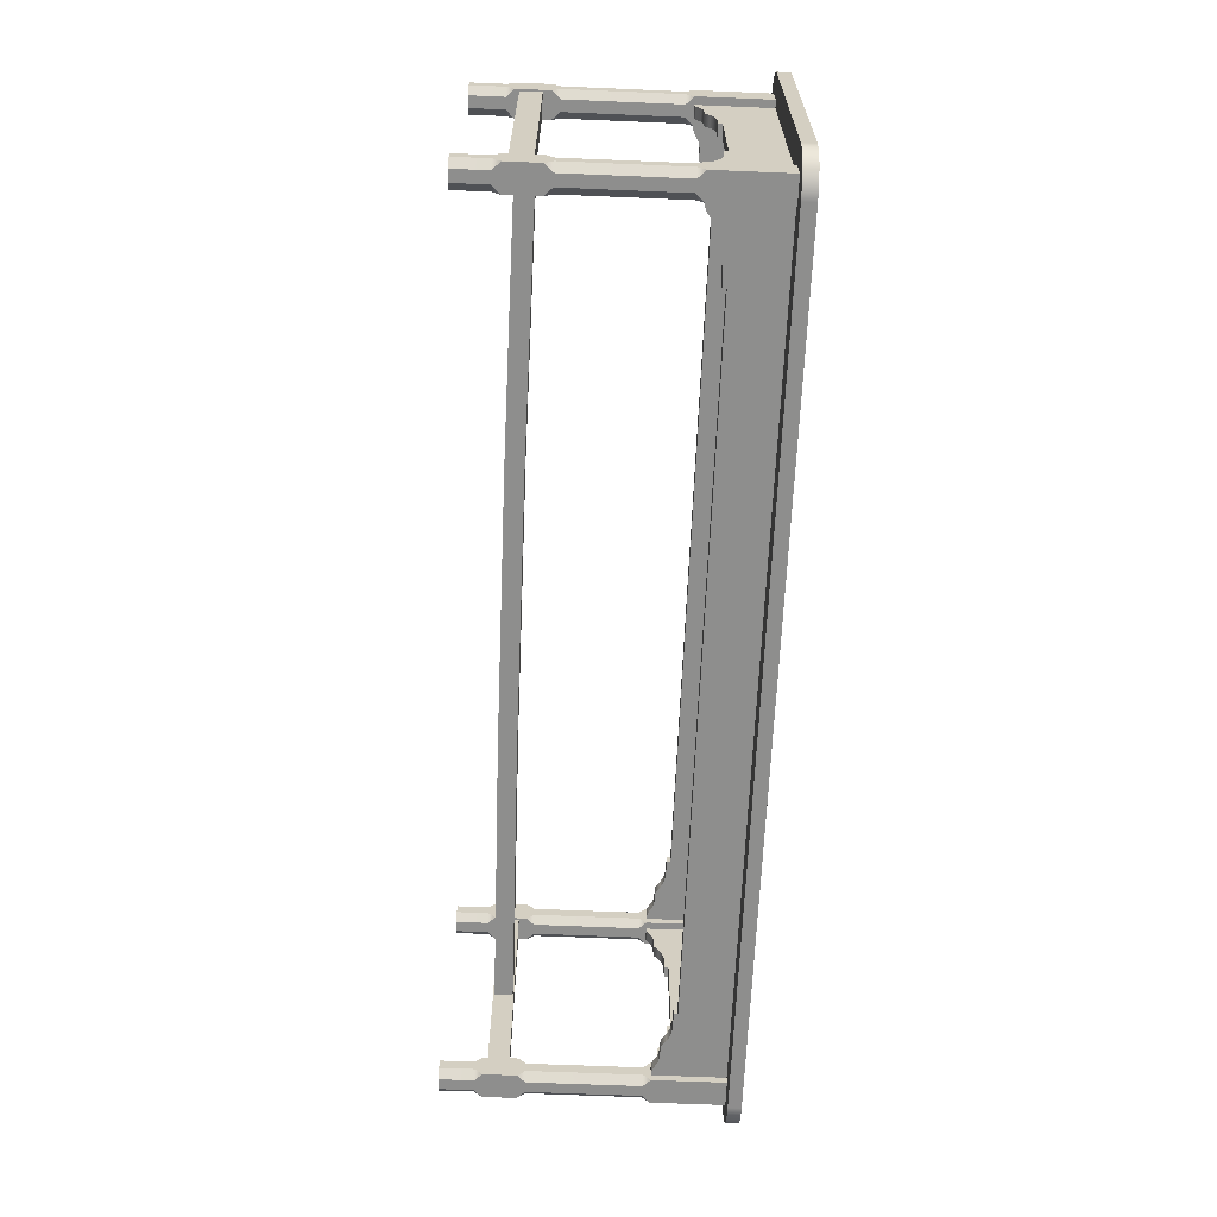
<metadata>
{"format":"obj","ext":"obj","renderer":"f3d","projection":"perspective","resolution":1024,"background":"white","views":[{"elev":-64.8,"azim":87.6,"up":"+Z"}]}
</metadata>
<code>
o WoodenTable_01
v -0.8122 0.08982 0.02975
v -0.8122 0.1248 0.02975
v -0.2707 0.1201 0.02975
v -0.2707 0.08517 0.02975
v -0.8448 0.5237 0.2311
v -0.823 0.5237 0.2311
v -0.823 0.3855 0.2252
v -0.823 0.3854 0.2311
v -0.8448 0.3854 0.2311
v -0.8448 0.3855 0.2252
v -0.8448 0.3877 0.2171
v -0.823 0.3877 0.2171
v -0.823 0.42 0.09483
v -0.8448 0.42 0.09483
v -0.823 0.4189 0.1302
v -0.8448 0.4189 0.1302
v -0.8448 0.4152 0.1447
v -0.8448 0.4094 0.1557
v -0.823 0.4152 0.1447
v -0.823 0.4094 0.1557
v -0.8448 0.3967 0.2021
v -0.823 0.3967 0.2021
v -0.823 0.3993 0.1911
v -0.823 0.4275 0.09483
v -0.8448 0.4275 0.09483
v -0.823 0.4003 0.1679
v -0.8448 0.3993 0.1911
v -0.8448 0.4003 0.1679
v -0.8122 0.1268 0.2311
v -0.8556 0.1268 0.2311
v -0.8122 0.08707 0.2311
v -0.8556 0.08707 0.2311
v -0.8592 0.5237 0.2311
v -0.8086 0.5237 0.2816
v -0.8592 0.5237 0.2816
v -0.8086 0.3854 0.2311
v -0.8592 0.3854 0.2311
v -0.8592 0.3854 0.2816
v -0.8086 0.3854 0.2816
v -0.8086 0.07921 0.2311
v -0.8592 0.07921 0.2311
v -0.8592 0.07921 0.2816
v -0.8086 0.07921 0.2816
v -0.8592 0.1428 0.2816
v -0.8592 0.1428 0.2311
v -0.8086 0.1428 0.2311
v -0.8086 0.1428 0.2816
v -0.8447 0.1576 0.2816
v -0.8592 0.1576 0.2672
v -0.8447 0.3706 0.2816
v -0.8592 0.3706 0.2672
v -0.8447 0.1576 0.2311
v -0.8592 0.1576 0.2455
v -0.8447 0.3706 0.2311
v -0.8592 0.3706 0.2455
v -0.8086 0.1576 0.2455
v -0.823 0.1576 0.2311
v -0.8086 0.3706 0.2455
v -0.823 0.3706 0.2311
v -0.823 0.1576 0.2816
v -0.8086 0.1576 0.2672
v -0.823 0.3706 0.2816
v -0.8086 0.3706 0.2672
v -0.8447 0 0.2311
v -0.8592 0 0.2455
v -0.8592 0.06441 0.2455
v -0.8447 0.06441 0.2311
v -0.8086 0 0.2455
v -0.823 0 0.2311
v -0.8086 0.06441 0.2455
v -0.823 0.06441 0.2311
v -0.8592 0 0.2672
v -0.8447 0 0.2816
v -0.8447 0.06441 0.2816
v -0.8592 0.06441 0.2672
v -0.823 0 0.2816
v -0.8086 0 0.2672
v -0.8086 0.06441 0.2672
v -0.823 0.06441 0.2816
v -0.8086 0.5237 0.2455
v -0.8086 0.5237 0.2673
v -0.8027 0.3855 0.2673
v -0.8086 0.3854 0.2673
v -0.8086 0.3854 0.2455
v -0.8027 0.3855 0.2455
v -0.7946 0.3877 0.2455
v -0.7946 0.3877 0.2673
v -0.6723 0.42 0.2673
v -0.6723 0.42 0.2455
v -0.7076 0.4189 0.2673
v -0.7076 0.4189 0.2455
v -0.7222 0.4152 0.2455
v -0.7332 0.4094 0.2455
v -0.7222 0.4152 0.2673
v -0.7332 0.4094 0.2673
v -0.7796 0.3967 0.2455
v -0.7796 0.3967 0.2673
v -0.7686 0.3993 0.2673
v -0.6723 0.4275 0.2673
v -0.6723 0.4275 0.2455
v -0.7454 0.4003 0.2673
v -0.7686 0.3993 0.2455
v -0.7454 0.4003 0.2455
v -0.8086 0.5237 0.2311
v -0.8283 0.5237 0.3286
v -0.8283 0.5488 0.3286
v -0.8998 0.5488 0.2571
v -0.8974 0.5488 0.2756
v -0.8902 0.5488 0.2928
v -0.8789 0.5488 0.3076
v -0.8641 0.5488 0.319
v -0.8468 0.5488 0.3262
v -0.8998 0.5237 0.2571
v -0.8974 0.5237 0.2756
v -0.8902 0.5237 0.2928
v -0.8789 0.5237 0.3076
v -0.8641 0.5237 0.319
v -0.8468 0.5237 0.3262
v -0.8122 0.08982 -0.02975
v -0.8122 0.1248 -0.02975
v -0.2707 0.1201 -0.02975
v -0.2707 0.08517 -0.02975
v -0.8448 0.5237 -0.2311
v -0.823 0.5237 -0.2311
v -0.823 0.3855 -0.2252
v -0.823 0.3854 -0.2311
v -0.8448 0.3854 -0.2311
v -0.8448 0.3855 -0.2252
v -0.8448 0.3877 -0.2171
v -0.823 0.3877 -0.2171
v -0.823 0.42 -0.09483
v -0.8448 0.42 -0.09483
v -0.823 0.4189 -0.1302
v -0.8448 0.4189 -0.1302
v -0.8448 0.4152 -0.1447
v -0.8448 0.4094 -0.1557
v -0.823 0.4152 -0.1447
v -0.823 0.4094 -0.1557
v -0.8448 0.3967 -0.2021
v -0.823 0.3967 -0.2021
v -0.823 0.3993 -0.1911
v -0.823 0.4275 -0.09483
v -0.8448 0.4275 -0.09483
v -0.823 0.4003 -0.1679
v -0.8448 0.3993 -0.1911
v -0.8448 0.4003 -0.1679
v -0.8122 0.1268 -0.2311
v -0.8556 0.1268 -0.2311
v -0.8122 0.08707 -0.2311
v -0.8556 0.08707 -0.2311
v -0.8592 0.5237 -0.2311
v -0.8086 0.5237 -0.2816
v -0.8592 0.5237 -0.2816
v -0.8086 0.3854 -0.2311
v -0.8592 0.3854 -0.2311
v -0.8592 0.3854 -0.2816
v -0.8086 0.3854 -0.2816
v -0.8086 0.07921 -0.2311
v -0.8592 0.07921 -0.2311
v -0.8592 0.07921 -0.2816
v -0.8086 0.07921 -0.2816
v -0.8592 0.1428 -0.2816
v -0.8592 0.1428 -0.2311
v -0.8086 0.1428 -0.2311
v -0.8086 0.1428 -0.2816
v -0.8447 0.1576 -0.2816
v -0.8592 0.1576 -0.2672
v -0.8447 0.3706 -0.2816
v -0.8592 0.3706 -0.2672
v -0.8447 0.1576 -0.2311
v -0.8592 0.1576 -0.2455
v -0.8447 0.3706 -0.2311
v -0.8592 0.3706 -0.2455
v -0.8086 0.1576 -0.2455
v -0.823 0.1576 -0.2311
v -0.8086 0.3706 -0.2455
v -0.823 0.3706 -0.2311
v -0.823 0.1576 -0.2816
v -0.8086 0.1576 -0.2672
v -0.823 0.3706 -0.2816
v -0.8086 0.3706 -0.2672
v -0.8447 -0 -0.2311
v -0.8592 -0 -0.2455
v -0.8592 0.06441 -0.2455
v -0.8447 0.06441 -0.2311
v -0.8086 -0 -0.2455
v -0.823 -0 -0.2311
v -0.8086 0.06441 -0.2455
v -0.823 0.06441 -0.2311
v -0.8592 -0 -0.2672
v -0.8447 -0 -0.2816
v -0.8447 0.06441 -0.2816
v -0.8592 0.06441 -0.2672
v -0.823 -0 -0.2816
v -0.8086 -0 -0.2672
v -0.8086 0.06441 -0.2672
v -0.823 0.06441 -0.2816
v -0.8086 0.5237 -0.2455
v -0.8086 0.5237 -0.2673
v -0.8027 0.3855 -0.2673
v -0.8086 0.3854 -0.2673
v -0.8086 0.3854 -0.2455
v -0.8027 0.3855 -0.2455
v -0.7946 0.3877 -0.2455
v -0.7946 0.3877 -0.2673
v -0.6723 0.42 -0.2673
v -0.6723 0.42 -0.2455
v -0.7076 0.4189 -0.2673
v -0.7076 0.4189 -0.2455
v -0.7222 0.4152 -0.2455
v -0.7332 0.4094 -0.2455
v -0.7222 0.4152 -0.2673
v -0.7332 0.4094 -0.2673
v -0.7796 0.3967 -0.2455
v -0.7796 0.3967 -0.2673
v -0.7686 0.3993 -0.2673
v -0.6723 0.4275 -0.2673
v -0.6723 0.4275 -0.2455
v -0.7454 0.4003 -0.2673
v -0.7686 0.3993 -0.2455
v -0.7454 0.4003 -0.2455
v -0.8086 0.5237 -0.2311
v -0.8283 0.5237 -0.3286
v -0.8283 0.5488 -0.3286
v -0.8998 0.5488 -0.2571
v -0.8974 0.5488 -0.2756
v -0.8902 0.5488 -0.2928
v -0.8789 0.5488 -0.3076
v -0.8641 0.5488 -0.319
v -0.8468 0.5488 -0.3262
v -0.8998 0.5237 -0.2571
v -0.8974 0.5237 -0.2756
v -0.8902 0.5237 -0.2928
v -0.8789 0.5237 -0.3076
v -0.8641 0.5237 -0.319
v -0.8468 0.5237 -0.3262
v 0.8122 0.08982 0.02975
v 0.8122 0.1248 0.02975
v 0.2707 0.1201 0.02975
v 0.2707 0.08517 0.02975
v 0.8448 0.5237 0.2311
v 0.823 0.5237 0.2311
v 0.823 0.3855 0.2252
v 0.823 0.3854 0.2311
v 0.8448 0.3854 0.2311
v 0.8448 0.3855 0.2252
v 0.8448 0.3877 0.2171
v 0.823 0.3877 0.2171
v 0.823 0.42 0.09483
v 0.8448 0.42 0.09483
v 0.823 0.4189 0.1302
v 0.8448 0.4189 0.1302
v 0.8448 0.4152 0.1447
v 0.8448 0.4094 0.1557
v 0.823 0.4152 0.1447
v 0.823 0.4094 0.1557
v 0.8448 0.3967 0.2021
v 0.823 0.3967 0.2021
v 0.823 0.3993 0.1911
v 0.823 0.4275 0.09483
v 0.8448 0.4275 0.09483
v 0.823 0.4003 0.1679
v 0.8448 0.3993 0.1911
v 0.8448 0.4003 0.1679
v 0.8122 0.1268 0.2311
v 0.8556 0.1268 0.2311
v 0.8122 0.08707 0.2311
v 0.8556 0.08707 0.2311
v 0.8592 0.5237 0.2311
v 0.8086 0.5237 0.2816
v 0.8592 0.5237 0.2816
v 0.8086 0.3854 0.2311
v 0.8592 0.3854 0.2311
v 0.8592 0.3854 0.2816
v 0.8086 0.3854 0.2816
v 0.8086 0.07921 0.2311
v 0.8592 0.07921 0.2311
v 0.8592 0.07921 0.2816
v 0.8086 0.07921 0.2816
v 0.8592 0.1428 0.2816
v 0.8592 0.1428 0.2311
v 0.8086 0.1428 0.2311
v 0.8086 0.1428 0.2816
v 0.8447 0.1576 0.2816
v 0.8592 0.1576 0.2672
v 0.8447 0.3706 0.2816
v 0.8592 0.3706 0.2672
v 0.8447 0.1576 0.2311
v 0.8592 0.1576 0.2455
v 0.8447 0.3706 0.2311
v 0.8592 0.3706 0.2455
v 0.8086 0.1576 0.2455
v 0.823 0.1576 0.2311
v 0.8086 0.3706 0.2455
v 0.823 0.3706 0.2311
v 0.823 0.1576 0.2816
v 0.8086 0.1576 0.2672
v 0.823 0.3706 0.2816
v 0.8086 0.3706 0.2672
v 0.8447 0 0.2311
v 0.8592 0 0.2455
v 0.8592 0.06441 0.2455
v 0.8447 0.06441 0.2311
v 0.8086 0 0.2455
v 0.823 0 0.2311
v 0.8086 0.06441 0.2455
v 0.823 0.06441 0.2311
v 0.8592 0 0.2672
v 0.8447 0 0.2816
v 0.8447 0.06441 0.2816
v 0.8592 0.06441 0.2672
v 0.823 0 0.2816
v 0.8086 0 0.2672
v 0.8086 0.06441 0.2672
v 0.823 0.06441 0.2816
v 0.8086 0.5237 0.2455
v 0.8086 0.5237 0.2673
v 0.8027 0.3855 0.2673
v 0.8086 0.3854 0.2673
v 0.8086 0.3854 0.2455
v 0.8027 0.3855 0.2455
v 0.7946 0.3877 0.2455
v 0.7946 0.3877 0.2673
v 0.6723 0.42 0.2673
v 0.6723 0.42 0.2455
v 0.7076 0.4189 0.2673
v 0.7076 0.4189 0.2455
v 0.7222 0.4152 0.2455
v 0.7332 0.4094 0.2455
v 0.7222 0.4152 0.2673
v 0.7332 0.4094 0.2673
v 0.7796 0.3967 0.2455
v 0.7796 0.3967 0.2673
v 0.7686 0.3993 0.2673
v 0.6723 0.4275 0.2673
v 0.6723 0.4275 0.2455
v 0.7454 0.4003 0.2673
v 0.7686 0.3993 0.2455
v 0.7454 0.4003 0.2455
v 0.8086 0.5237 0.2311
v 0.8283 0.5237 0.3286
v 0.8283 0.5488 0.3286
v 0.8998 0.5488 0.2571
v 0.8974 0.5488 0.2756
v 0.8902 0.5488 0.2928
v 0.8789 0.5488 0.3076
v 0.8641 0.5488 0.319
v 0.8468 0.5488 0.3262
v 0.8998 0.5237 0.2571
v 0.8974 0.5237 0.2756
v 0.8902 0.5237 0.2928
v 0.8789 0.5237 0.3076
v 0.8641 0.5237 0.319
v 0.8468 0.5237 0.3262
v 0.8122 0.08982 -0.02975
v 0.8122 0.1248 -0.02975
v 0.2707 0.1201 -0.02975
v 0.2707 0.08517 -0.02975
v 0.8448 0.5237 -0.2311
v 0.823 0.5237 -0.2311
v 0.823 0.3855 -0.2252
v 0.823 0.3854 -0.2311
v 0.8448 0.3854 -0.2311
v 0.8448 0.3855 -0.2252
v 0.8448 0.3877 -0.2171
v 0.823 0.3877 -0.2171
v 0.823 0.42 -0.09483
v 0.8448 0.42 -0.09483
v 0.823 0.4189 -0.1302
v 0.8448 0.4189 -0.1302
v 0.8448 0.4152 -0.1447
v 0.8448 0.4094 -0.1557
v 0.823 0.4152 -0.1447
v 0.823 0.4094 -0.1557
v 0.8448 0.3967 -0.2021
v 0.823 0.3967 -0.2021
v 0.823 0.3993 -0.1911
v 0.823 0.4275 -0.09483
v 0.8448 0.4275 -0.09483
v 0.823 0.4003 -0.1679
v 0.8448 0.3993 -0.1911
v 0.8448 0.4003 -0.1679
v 0.8122 0.1268 -0.2311
v 0.8556 0.1268 -0.2311
v 0.8122 0.08707 -0.2311
v 0.8556 0.08707 -0.2311
v 0.8592 0.5237 -0.2311
v 0.8086 0.5237 -0.2816
v 0.8592 0.5237 -0.2816
v 0.8086 0.3854 -0.2311
v 0.8592 0.3854 -0.2311
v 0.8592 0.3854 -0.2816
v 0.8086 0.3854 -0.2816
v 0.8086 0.07921 -0.2311
v 0.8592 0.07921 -0.2311
v 0.8592 0.07921 -0.2816
v 0.8086 0.07921 -0.2816
v 0.8592 0.1428 -0.2816
v 0.8592 0.1428 -0.2311
v 0.8086 0.1428 -0.2311
v 0.8086 0.1428 -0.2816
v 0.8447 0.1576 -0.2816
v 0.8592 0.1576 -0.2672
v 0.8447 0.3706 -0.2816
v 0.8592 0.3706 -0.2672
v 0.8447 0.1576 -0.2311
v 0.8592 0.1576 -0.2455
v 0.8447 0.3706 -0.2311
v 0.8592 0.3706 -0.2455
v 0.8086 0.1576 -0.2455
v 0.823 0.1576 -0.2311
v 0.8086 0.3706 -0.2455
v 0.823 0.3706 -0.2311
v 0.823 0.1576 -0.2816
v 0.8086 0.1576 -0.2672
v 0.823 0.3706 -0.2816
v 0.8086 0.3706 -0.2672
v 0.8447 -0 -0.2311
v 0.8592 -0 -0.2455
v 0.8592 0.06441 -0.2455
v 0.8447 0.06441 -0.2311
v 0.8086 -0 -0.2455
v 0.823 -0 -0.2311
v 0.8086 0.06441 -0.2455
v 0.823 0.06441 -0.2311
v 0.8592 -0 -0.2672
v 0.8447 -0 -0.2816
v 0.8447 0.06441 -0.2816
v 0.8592 0.06441 -0.2672
v 0.823 -0 -0.2816
v 0.8086 -0 -0.2672
v 0.8086 0.06441 -0.2672
v 0.823 0.06441 -0.2816
v 0.8086 0.5237 -0.2455
v 0.8086 0.5237 -0.2673
v 0.8027 0.3855 -0.2673
v 0.8086 0.3854 -0.2673
v 0.8086 0.3854 -0.2455
v 0.8027 0.3855 -0.2455
v 0.7946 0.3877 -0.2455
v 0.7946 0.3877 -0.2673
v 0.6723 0.42 -0.2673
v 0.6723 0.42 -0.2455
v 0.7076 0.4189 -0.2673
v 0.7076 0.4189 -0.2455
v 0.7222 0.4152 -0.2455
v 0.7332 0.4094 -0.2455
v 0.7222 0.4152 -0.2673
v 0.7332 0.4094 -0.2673
v 0.7796 0.3967 -0.2455
v 0.7796 0.3967 -0.2673
v 0.7686 0.3993 -0.2673
v 0.6723 0.4275 -0.2673
v 0.6723 0.4275 -0.2455
v 0.7454 0.4003 -0.2673
v 0.7686 0.3993 -0.2455
v 0.7454 0.4003 -0.2455
v 0.8086 0.5237 -0.2311
v 0.8283 0.5237 -0.3286
v 0.8283 0.5488 -0.3286
v 0.8998 0.5488 -0.2571
v 0.8974 0.5488 -0.2756
v 0.8902 0.5488 -0.2928
v 0.8789 0.5488 -0.3076
v 0.8641 0.5488 -0.319
v 0.8468 0.5488 -0.3262
v 0.8998 0.5237 -0.2571
v 0.8974 0.5237 -0.2756
v 0.8902 0.5237 -0.2928
v 0.8789 0.5237 -0.3076
v 0.8641 0.5237 -0.319
v 0.8468 0.5237 -0.3262
f 1 4 3 2
f 4 1 119 122
f 27 5 28
f 5 27 21
f 22 23 6
f 9 5 10
f 7 8 9 10
f 14 13 15 16
f 7 10 11 12
f 28 26 23 27
f 5 18 28
f 18 20 26 28
f 27 23 22 21
f 6 7 12
f 8 7 6
f 26 6 23
f 20 6 26
f 6 15 13 24
f 5 25 14 16
f 11 10 5
f 12 11 21 22
f 11 5 21
f 19 15 6
f 20 19 6
f 19 20 18 17
f 15 19 17 16
f 5 16 17
f 5 17 18
f 6 12 22
f 25 5 123 143
f 124 6 24 142
f 14 25 24 13
f 38 39 34 35
f 33 37 38 35
f 41 32 31 40
f 45 41 42 44
f 42 43 47 44
f 43 40 46 47
f 64 67 71 69
f 66 65 72 75
f 74 73 76 79
f 68 70 78 77
f 49 51 55 53
f 52 54 59 57
f 56 58 63 61
f 62 50 48 60
f 44 49 53 45
f 55 51 38 37
f 52 57 46 45
f 61 47 46 56
f 62 39 38 50
f 47 60 48 44
f 50 51 49 48
f 55 54 52 53
f 59 58 56 57
f 63 62 60 61
f 48 49 44
f 50 38 51
f 52 45 53
f 54 55 37
f 56 46 57
f 58 59 36
f 60 47 61
f 62 63 39
f 40 71 67 41
f 75 42 41 66
f 79 43 42 74
f 43 78 70 40
f 69 76 73 64
f 64 65 66 67
f 68 69 71 70
f 72 73 74 75
f 76 77 78 79
f 66 41 67
f 70 71 40
f 74 42 75
f 78 43 79
f 77 76 69 68
f 64 73 72 65
f 40 31 29 46
f 46 29 30 45
f 30 32 41 45
f 102 80 103
f 80 102 96
f 97 98 81
f 84 80 85
f 82 83 84 85
f 89 88 90 91
f 82 85 86 87
f 103 101 98 102
f 80 93 103
f 93 95 101 103
f 102 98 97 96
f 81 82 87
f 83 82 81
f 101 81 98
f 95 81 101
f 81 90 88 99
f 80 100 89 91
f 86 85 80
f 87 86 96 97
f 86 80 96
f 94 90 81
f 95 94 81
f 94 95 93 92
f 90 94 92 91
f 80 91 92
f 80 92 93
f 81 87 97
f 81 99 335 317
f 89 100 99 88
f 34 39 83 81
f 5 9 37 33
f 8 6 104 36
f 80 84 36 104
f 58 36 84
f 63 58 84 83
f 39 63 83
f 8 36 59
f 9 8 59 54
f 9 54 37
f 29 2 120 147
f 1 2 29 31
f 106 105 341 342
f 113 107 225 231
f 114 108 107 113
f 115 109 108 114
f 116 110 109 115
f 117 111 110 116
f 118 112 111 117
f 106 112 118 105
f 107 108 226 225
f 108 109 227 226
f 109 110 228 227
f 110 111 229 228
f 111 112 230 229
f 112 106 224 230
f 105 35 34
f 115 114 35
f 116 115 35
f 117 116 35
f 118 117 35
f 105 118 35
f 119 120 121 122
f 358 122 121 357
f 121 120 2 3
f 239 357 121 3
f 144 141 124
f 123 146 136
f 123 128 129
f 125 128 127 126
f 124 141 140
f 124 142 131 133
f 132 134 133 131
f 125 130 129 128
f 146 145 141 144
f 136 146 144 138
f 134 132 143 123
f 145 139 140 141
f 130 125 124
f 126 124 125
f 138 144 124
f 123 145 146
f 139 145 123
f 127 128 123
f 123 129 139
f 130 140 139 129
f 130 124 140
f 123 136 135
f 137 135 136 138
f 133 134 135 137
f 137 124 133
f 138 124 137
f 135 134 123
f 132 131 142 143
f 25 143 142 24
f 32 150 149 31
f 30 148 150 32
f 29 147 148 30
f 156 153 152 157
f 151 153 156 155
f 159 158 149 150
f 163 162 160 159
f 160 162 165 161
f 161 165 164 158
f 182 187 189 185
f 184 193 190 183
f 192 197 194 191
f 186 195 196 188
f 167 171 173 169
f 170 175 177 172
f 174 179 181 176
f 180 178 166 168
f 162 163 171 167
f 173 155 156 169
f 170 163 164 175
f 179 174 164 165
f 180 168 156 157
f 165 162 166 178
f 168 166 167 169
f 173 171 170 172
f 177 175 174 176
f 181 179 178 180
f 166 162 167
f 168 169 156
f 170 171 163
f 172 155 173
f 174 175 164
f 176 154 177
f 178 179 165
f 180 157 181
f 158 159 185 189
f 193 184 159 160
f 197 192 160 161
f 161 158 188 196
f 187 182 191 194
f 182 185 184 183
f 186 188 189 187
f 190 193 192 191
f 194 197 196 195
f 184 185 159
f 188 158 189
f 192 193 160
f 196 197 161
f 195 186 187 194
f 182 183 190 191
f 158 164 147 149
f 164 163 148 147
f 148 163 159 150
f 219 216 199
f 198 221 211
f 198 203 204
f 200 203 202 201
f 199 216 215
f 199 217 206 208
f 207 209 208 206
f 200 205 204 203
f 221 220 216 219
f 211 221 219 213
f 209 207 218 198
f 220 214 215 216
f 205 200 199
f 201 199 200
f 213 219 199
f 198 220 221
f 214 220 198
f 202 203 198
f 198 204 214
f 205 215 214 204
f 205 199 215
f 198 211 210
f 212 210 211 213
f 208 209 210 212
f 212 199 208
f 213 199 212
f 210 209 198
f 217 199 435 453
f 207 206 217 218
f 152 199 201 157
f 123 151 155 127
f 126 154 222 124
f 198 222 154 202
f 176 202 154
f 181 201 202 176
f 157 201 181
f 126 177 154
f 127 172 177 126
f 127 155 172
f 31 149 119 1
f 119 149 147 120
f 232 231 225 226
f 233 232 226 227
f 234 233 227 228
f 235 234 228 229
f 236 235 229 230
f 224 223 236 230
f 33 151 123 5
f 232 153 231
f 233 153 232
f 234 153 233
f 235 153 234
f 236 153 235
f 223 153 236
f 237 238 239 240
f 240 239 3 4
f 358 240 4 122
f 239 238 356 357
f 262 259 242
f 241 264 254
f 241 246 247
f 243 246 245 244
f 242 259 258
f 242 260 249 251
f 250 252 251 249
f 243 248 247 246
f 264 263 259 262
f 254 264 262 256
f 252 250 261 241
f 263 257 258 259
f 248 243 242
f 244 242 243
f 256 262 242
f 241 263 264
f 257 263 241
f 245 246 241
f 241 247 257
f 248 258 257 247
f 248 242 258
f 241 254 253
f 255 253 254 256
f 251 252 253 255
f 255 242 251
f 256 242 255
f 253 252 241
f 250 249 260 261
f 261 260 378 379
f 268 267 385 386
f 266 268 386 384
f 265 266 384 383
f 274 271 270 275
f 269 271 274 273
f 277 276 267 268
f 281 280 278 277
f 278 280 283 279
f 279 283 282 276
f 300 305 307 303
f 302 311 308 301
f 310 315 312 309
f 304 313 314 306
f 285 289 291 287
f 288 293 295 290
f 292 297 299 294
f 298 296 284 286
f 280 281 289 285
f 291 273 274 287
f 288 281 282 293
f 297 292 282 283
f 298 286 274 275
f 283 280 284 296
f 286 284 285 287
f 291 289 288 290
f 295 293 292 294
f 299 297 296 298
f 284 280 285
f 286 287 274
f 288 289 281
f 290 273 291
f 292 293 282
f 294 272 295
f 296 297 283
f 298 275 299
f 276 277 303 307
f 311 302 277 278
f 315 310 278 279
f 279 276 306 314
f 305 300 309 312
f 300 303 302 301
f 304 306 307 305
f 308 311 310 309
f 312 315 314 313
f 302 303 277
f 306 276 307
f 310 311 278
f 314 315 279
f 313 304 305 312
f 300 301 308 309
f 276 282 265 267
f 282 281 266 265
f 266 281 277 268
f 337 334 317
f 316 339 329
f 316 321 322
f 318 321 320 319
f 317 334 333
f 317 335 324 326
f 325 327 326 324
f 318 323 322 321
f 339 338 334 337
f 329 339 337 331
f 327 325 336 316
f 338 332 333 334
f 323 318 317
f 319 317 318
f 331 337 317
f 316 338 339
f 332 338 316
f 320 321 316
f 316 322 332
f 323 333 332 322
f 323 317 333
f 316 329 328
f 330 328 329 331
f 326 327 328 330
f 330 317 326
f 331 317 330
f 328 327 316
f 325 324 335 336
f 270 317 319 275
f 241 269 273 245
f 244 272 340 242
f 316 340 272 320
f 294 320 272
f 299 319 320 294
f 275 319 299
f 244 295 272
f 245 290 295 244
f 245 273 290
f 267 237 355 385
f 237 267 265 238
f 350 349 343 344
f 351 350 344 345
f 352 351 345 346
f 353 352 346 347
f 354 353 347 348
f 342 341 354 348
f 387 269 241 359
f 350 271 349
f 351 271 350
f 352 271 351
f 353 271 352
f 354 271 353
f 341 271 354
f 355 358 357 356
f 358 355 237 240
f 359 382 381
f 359 381 375
f 376 377 360
f 363 359 364
f 361 362 363 364
f 368 367 369 370
f 361 364 365 366
f 382 380 377 381
f 372 382 359
f 372 374 380 382
f 381 377 376 375
f 360 361 366
f 362 361 360
f 360 377 380
f 360 380 374
f 369 367 378 360
f 359 379 368 370
f 365 364 359
f 366 365 375 376
f 365 359 375
f 373 369 360
f 360 374 373
f 373 374 372 371
f 369 373 371 370
f 371 359 370
f 372 359 371
f 360 366 376
f 261 379 359 241
f 242 360 378 260
f 368 379 378 367
f 392 393 388 389
f 387 391 392 389
f 395 386 385 394
f 399 395 396 398
f 396 397 401 398
f 397 394 400 401
f 418 421 425 423
f 420 419 426 429
f 428 427 430 433
f 422 424 432 431
f 403 405 409 407
f 406 408 413 411
f 410 412 417 415
f 416 404 402 414
f 398 403 407 399
f 409 405 392 391
f 406 411 400 399
f 415 401 400 410
f 416 393 392 404
f 401 414 402 398
f 404 405 403 402
f 409 408 406 407
f 413 412 410 411
f 417 416 414 415
f 402 403 398
f 404 392 405
f 406 399 407
f 408 409 391
f 410 400 411
f 412 413 390
f 414 401 415
f 416 417 393
f 394 425 421 395
f 429 396 395 420
f 433 397 396 428
f 397 432 424 394
f 423 430 427 418
f 418 419 420 421
f 422 423 425 424
f 426 427 428 429
f 430 431 432 433
f 420 395 421
f 424 425 394
f 428 396 429
f 432 397 433
f 431 430 423 422
f 418 427 426 419
f 394 385 383 400
f 400 383 384 399
f 384 386 395 399
f 434 457 456
f 434 456 450
f 451 452 435
f 438 434 439
f 436 437 438 439
f 443 442 444 445
f 436 439 440 441
f 457 455 452 456
f 447 457 434
f 447 449 455 457
f 456 452 451 450
f 435 436 441
f 437 436 435
f 435 452 455
f 435 455 449
f 444 442 453 435
f 434 454 443 445
f 440 439 434
f 441 440 450 451
f 440 434 450
f 448 444 435
f 435 449 448
f 448 449 447 446
f 444 448 446 445
f 446 434 445
f 447 434 446
f 435 441 451
f 443 454 453 442
f 388 393 437 435
f 359 363 391 387
f 362 360 458 390
f 434 438 390 458
f 412 390 438
f 417 412 438 437
f 393 417 437
f 362 390 413
f 363 362 413 408
f 363 408 391
f 265 383 356 238
f 355 356 383 385
f 224 460 459 223
f 342 460 224 106
f 467 461 343 349
f 468 462 461 467
f 469 463 462 468
f 470 464 463 469
f 471 465 464 470
f 472 466 465 471
f 460 466 472 459
f 343 461 462 344
f 344 462 463 345
f 345 463 464 346
f 346 464 465 347
f 347 465 466 348
f 348 466 460 342
f 223 459 388 152
f 468 467 389
f 469 468 389
f 470 469 389
f 471 470 389
f 472 471 389
f 459 472 389
f 80 316 336 100
f 100 336 335 99
f 218 454 434 198
f 217 453 454 218
f 151 231 153
f 113 231 151 33
f 113 33 35 114
f 105 34 270 341
f 271 341 270
f 270 34 81 317
f 467 387 389
f 269 349 271
f 467 349 269 387
f 388 459 389
f 152 388 435 199
f 223 152 153
f 222 198 434 458
f 104 6 124 222
f 80 104 340 316
f 242 340 458 360
f 222 458 340 104

</code>
